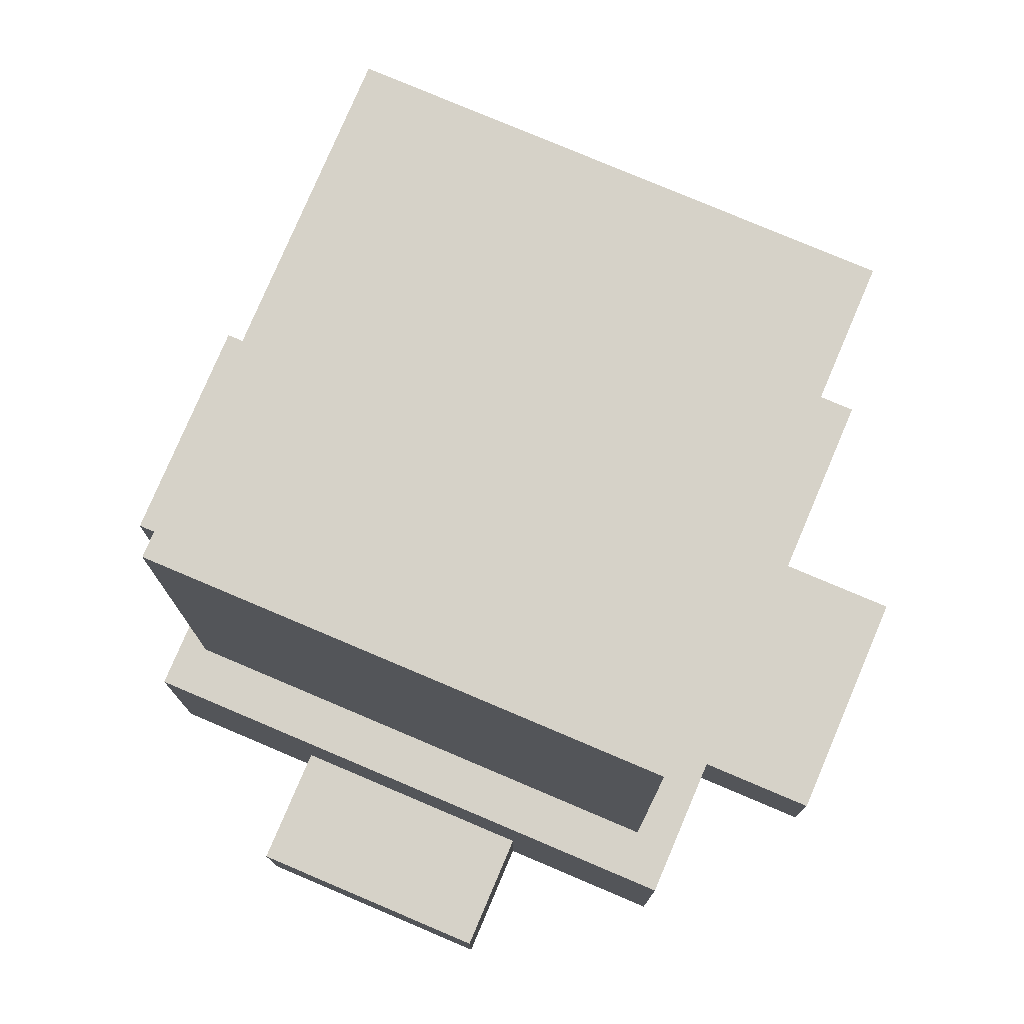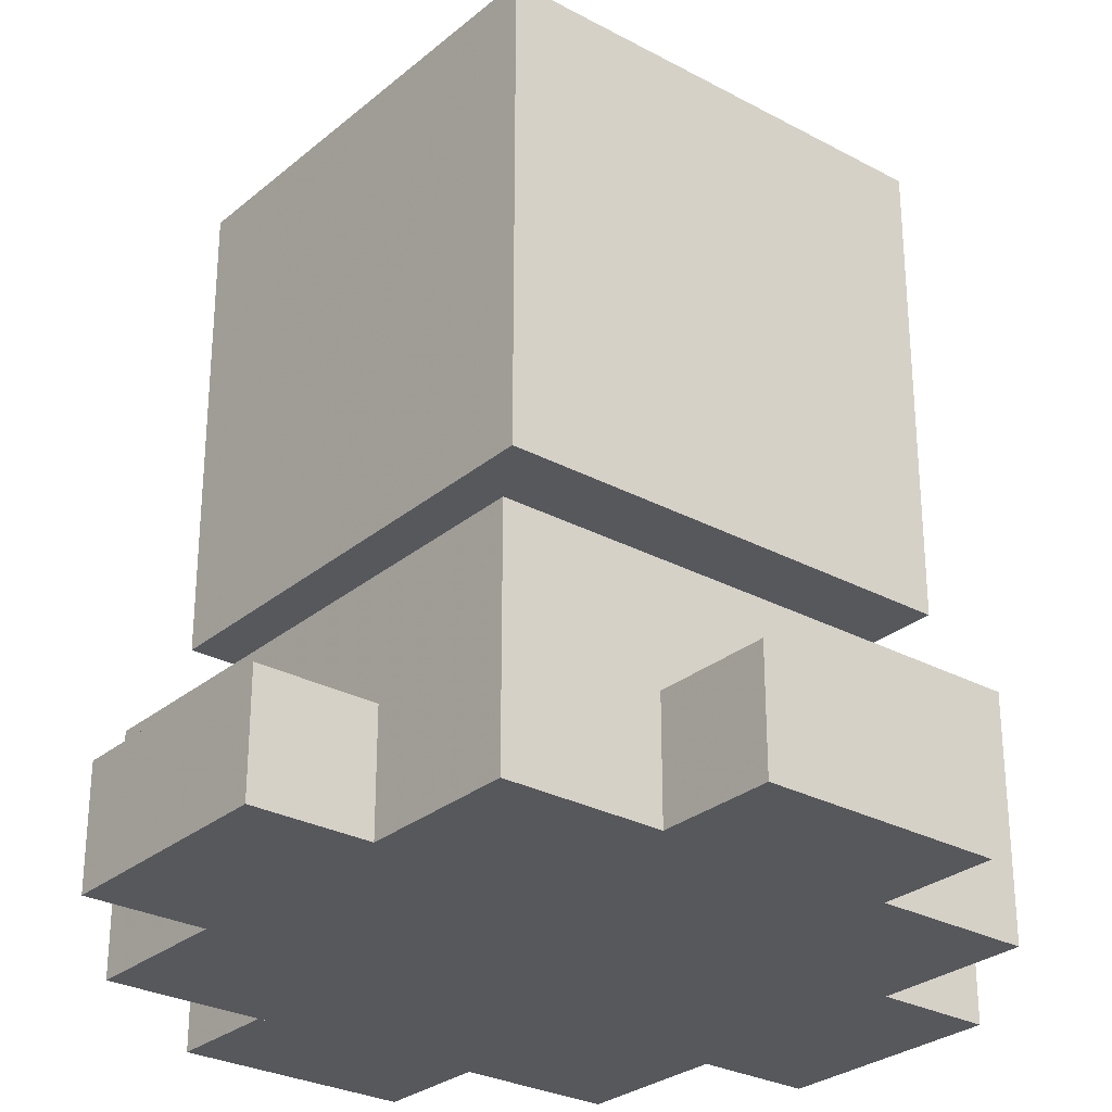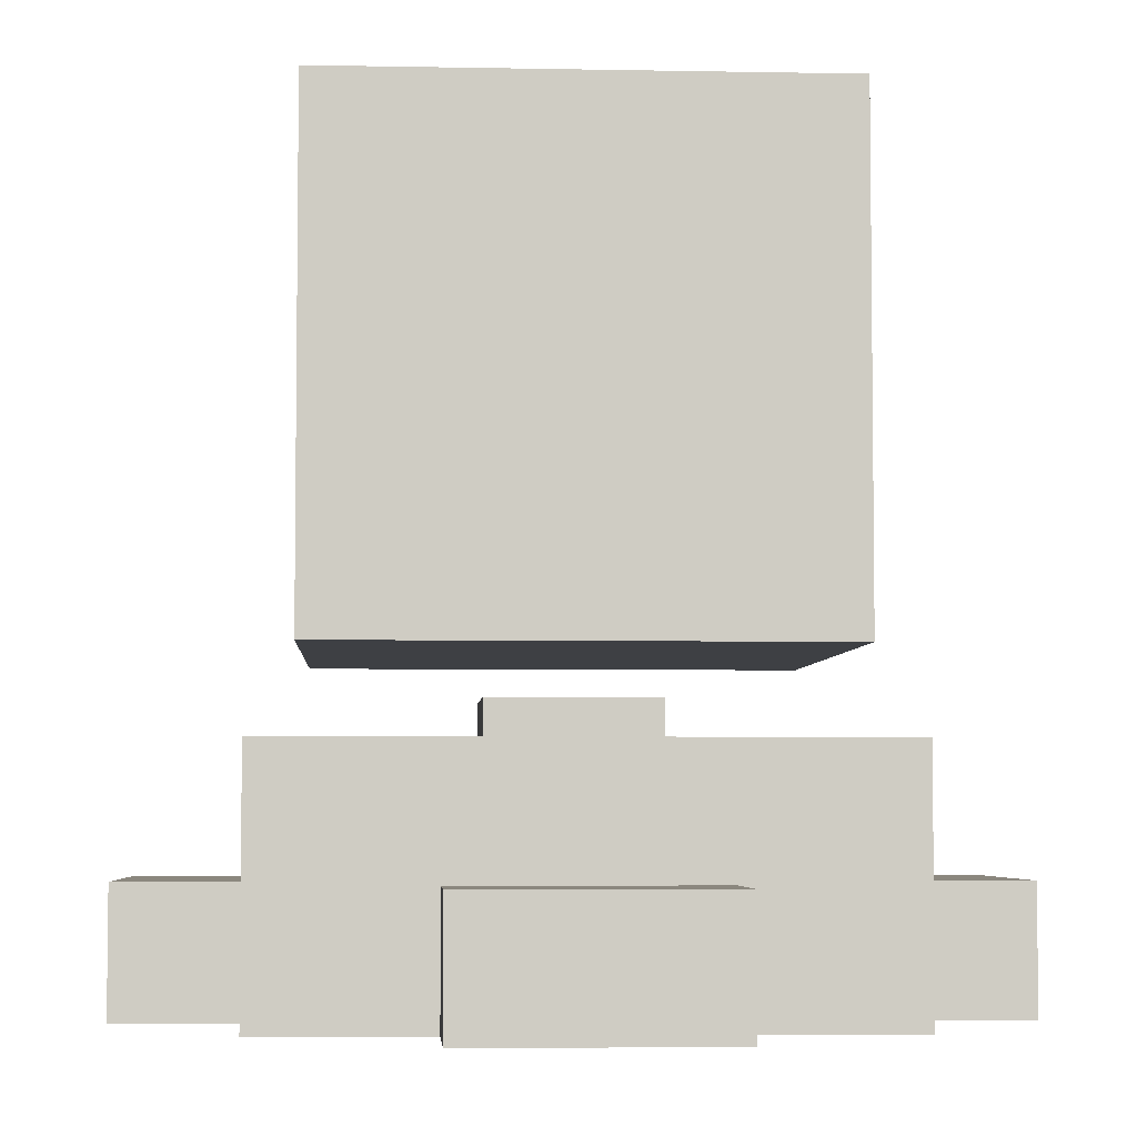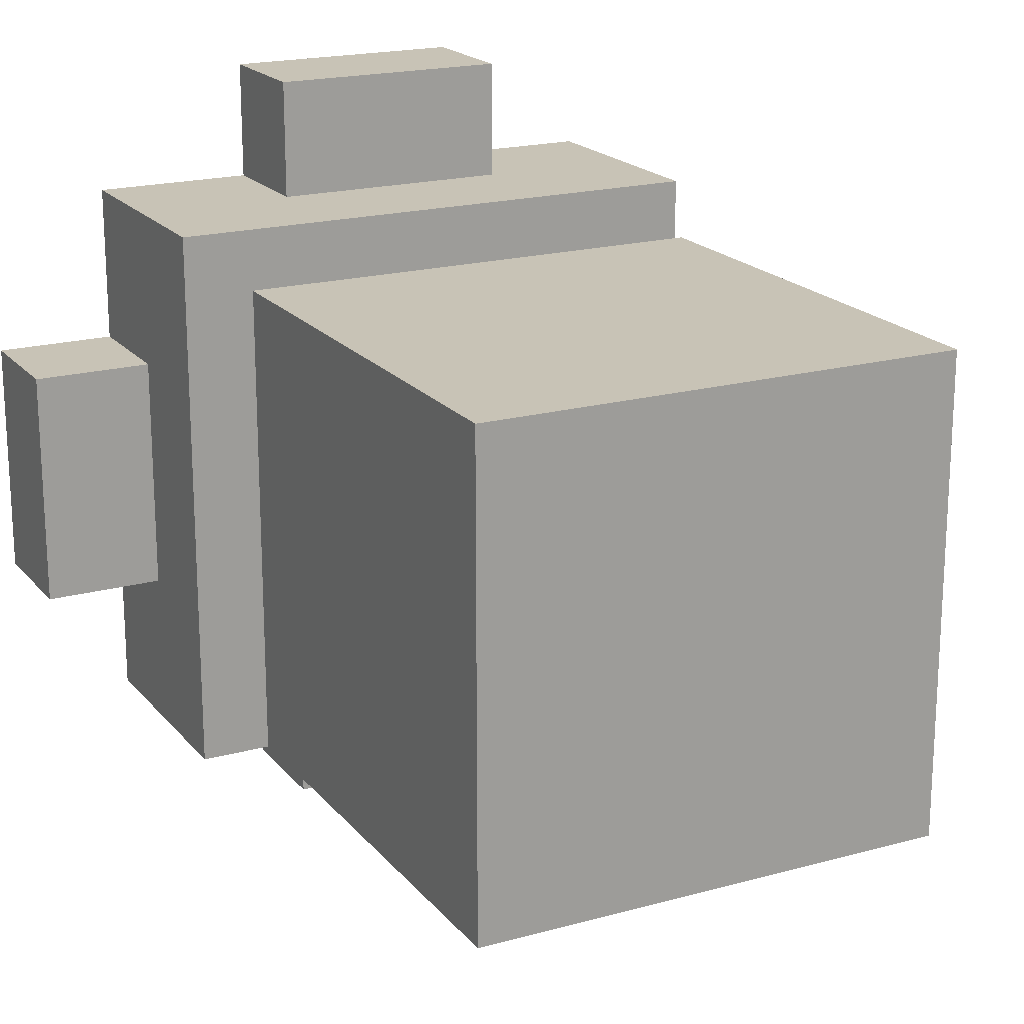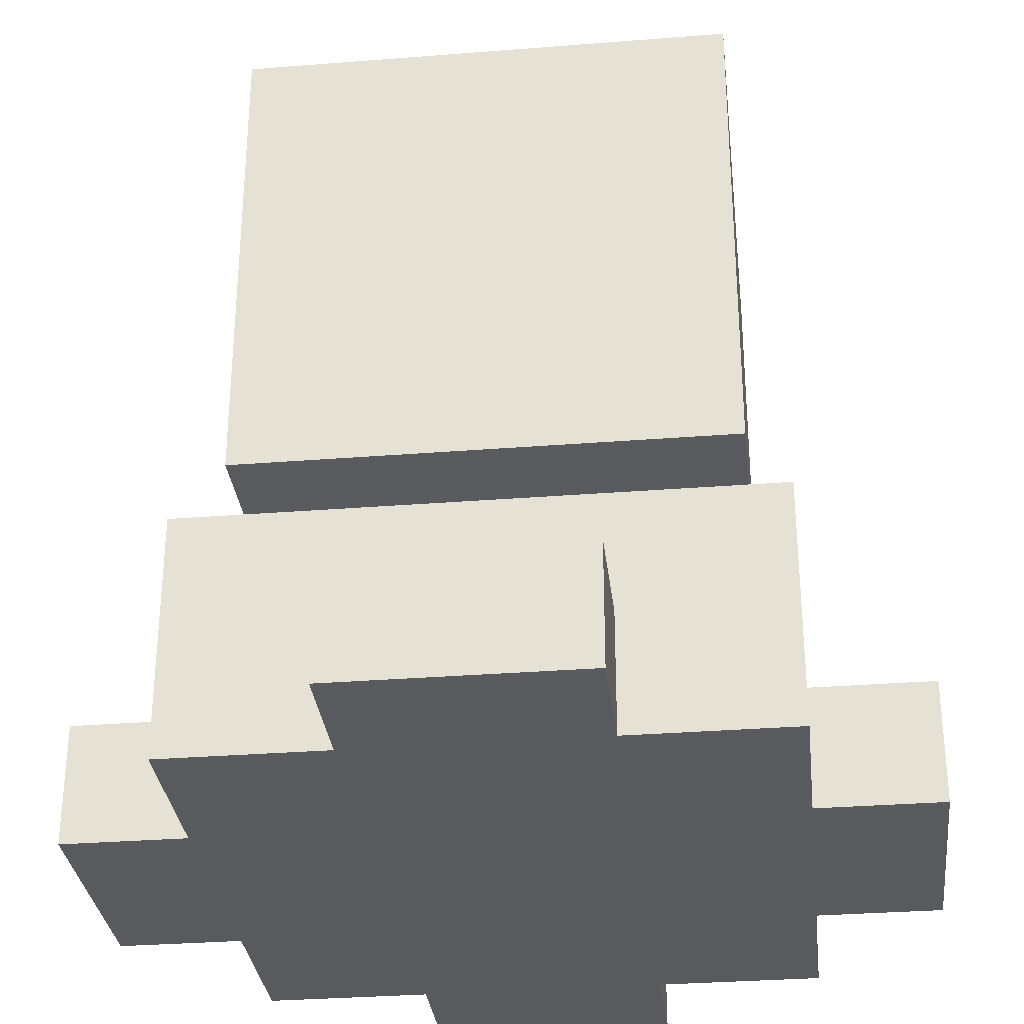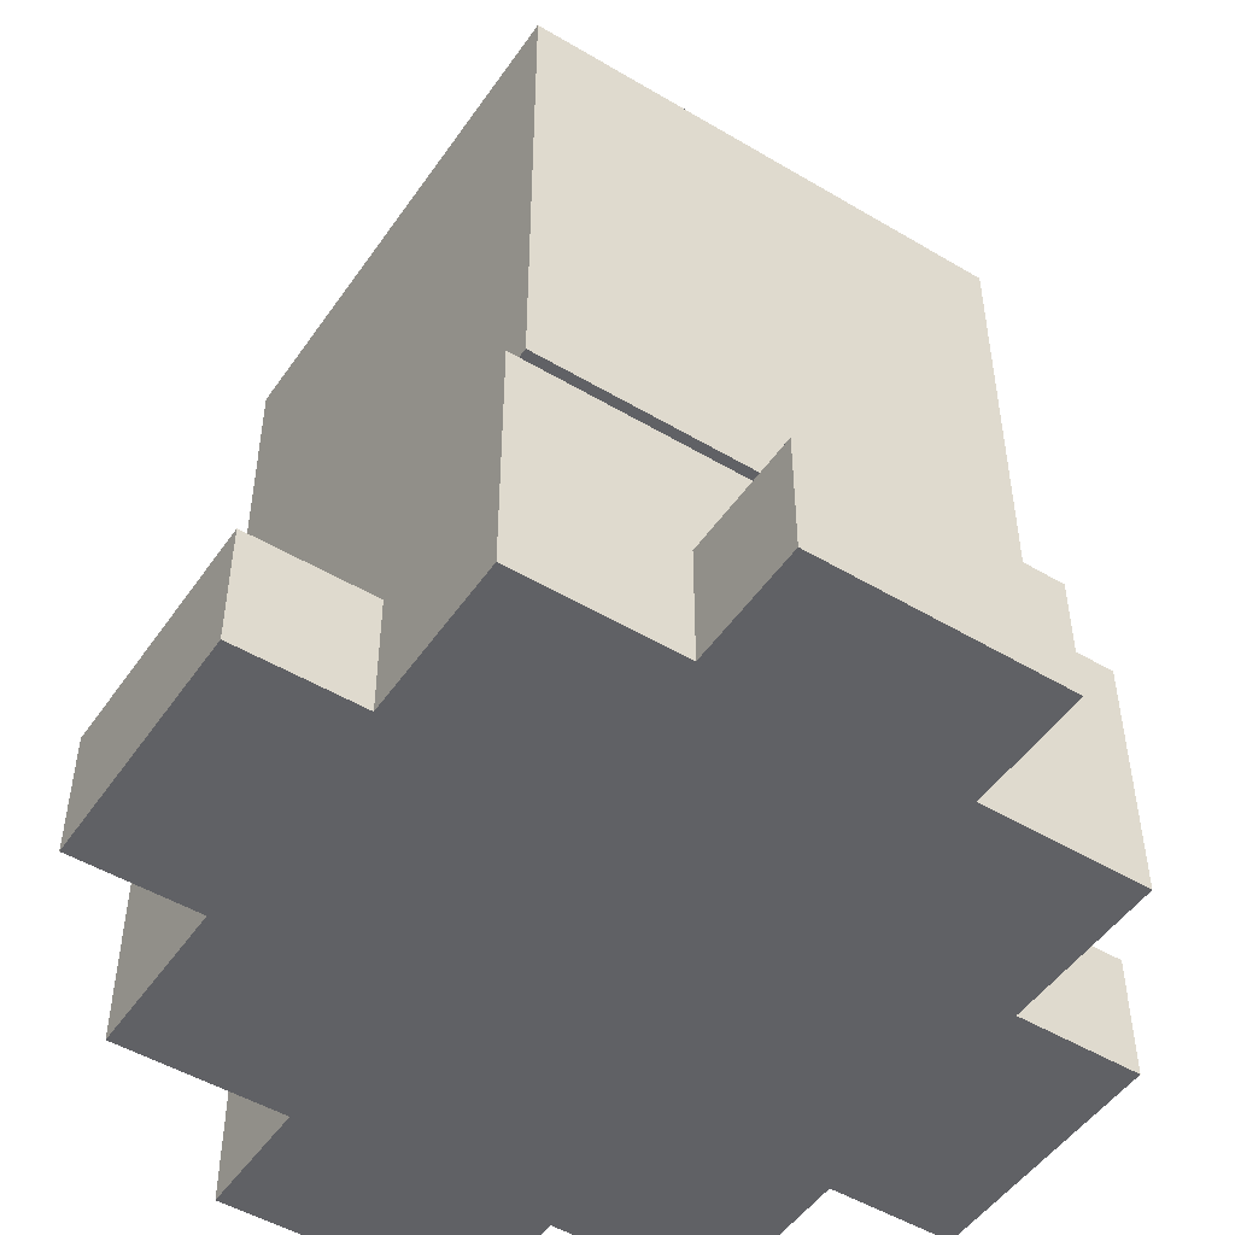
<metadata>
{"format":"obj","ext":"obj","renderer":"f3d","projection":"perspective","resolution":1024,"background":"white","views":[{"elev":77.6,"azim":-67.0,"up":"+Y"},{"elev":-28.4,"azim":141.0,"up":"+Y"},{"elev":-4.8,"azim":176.5,"up":"+Y"},{"elev":19.4,"azim":152.7,"up":"+Z"},{"elev":-31.7,"azim":96.4,"up":"+Y"},{"elev":-49.7,"azim":56.7,"up":"+Y"}]}
</metadata>
<code>
o Cube
v 0.7 -1 -0.7
v 0.7 -1 0.7
v -0.7 -1 0.7
v -0.7 -1 -0.7
v 0.7 -0.4 -0.7
v 0.7 -0.4 0.7
v -0.7 -0.4 0.7
v -0.7 -0.4 -0.7
v -0.3 -1 -0.7
v -0.3 -1 -1
v 0.3 -1 -1
v 0.3 -1 -0.7
v -0.3 -0.7 -0.7
v -0.3 -0.7 -1
v 0.3 -0.7 -1
v 0.3 -0.7 -0.7
v -0.3 -1 1
v -0.3 -1 0.7
v 0.3 -1 0.7
v 0.3 -1 1
v -0.3 -0.7 1
v -0.3 -0.7 0.7
v 0.3 -0.7 0.7
v 0.3 -0.7 1
v 1 -1 0.3
v 0.7 -1 0.3
v 0.7 -1 -0.3
v 1 -1 -0.3
v 1 -0.7 0.3
v 0.7 -0.7 0.3
v 0.7 -0.7 -0.3
v 1 -0.7 -0.3
v -0.7 -1 0.3
v -1 -1 0.3
v -1 -1 -0.3
v -0.7 -1 -0.3
v -0.7 -0.7 0.3
v -1 -0.7 0.3
v -1 -0.7 -0.3
v -0.7 -0.7 -0.3
v -0.6 -0.2 0.6
v -0.6 -0.2 -0.6
v 0.6 -0.2 -0.6
v 0.6 -0.2 0.6
v -0.6 1 0.6
v -0.6 1 -0.6
v 0.6 1 -0.6
v 0.6 1 0.6
v -0.2 -0.4 0.2
v -0.2 -0.4 -0.2
v 0.2 -0.4 -0.2
v 0.2 -0.4 0.2
v -0.2 -0.3 0.2
v -0.2 -0.3 -0.2
v 0.2 -0.3 -0.2
v 0.2 -0.3 0.2
f 1 2 3 4
f 5 8 7 6
f 1 5 6 2
f 2 6 7 3
f 3 7 8 4
f 5 1 4 8
f 13 14 10 9
f 14 15 11 10
f 15 16 12 11
f 16 13 9 12
f 9 10 11 12
f 16 15 14 13
f 21 22 18 17
f 22 23 19 18
f 23 24 20 19
f 24 21 17 20
f 17 18 19 20
f 24 23 22 21
f 29 30 26 25
f 30 31 27 26
f 31 32 28 27
f 32 29 25 28
f 25 26 27 28
f 32 31 30 29
f 37 38 34 33
f 38 39 35 34
f 39 40 36 35
f 40 37 33 36
f 33 34 35 36
f 40 39 38 37
f 45 46 42 41
f 46 47 43 42
f 47 48 44 43
f 48 45 41 44
f 41 42 43 44
f 48 47 46 45
f 53 54 50 49
f 54 55 51 50
f 55 56 52 51
f 56 53 49 52
f 49 50 51 52
f 56 55 54 53

</code>
